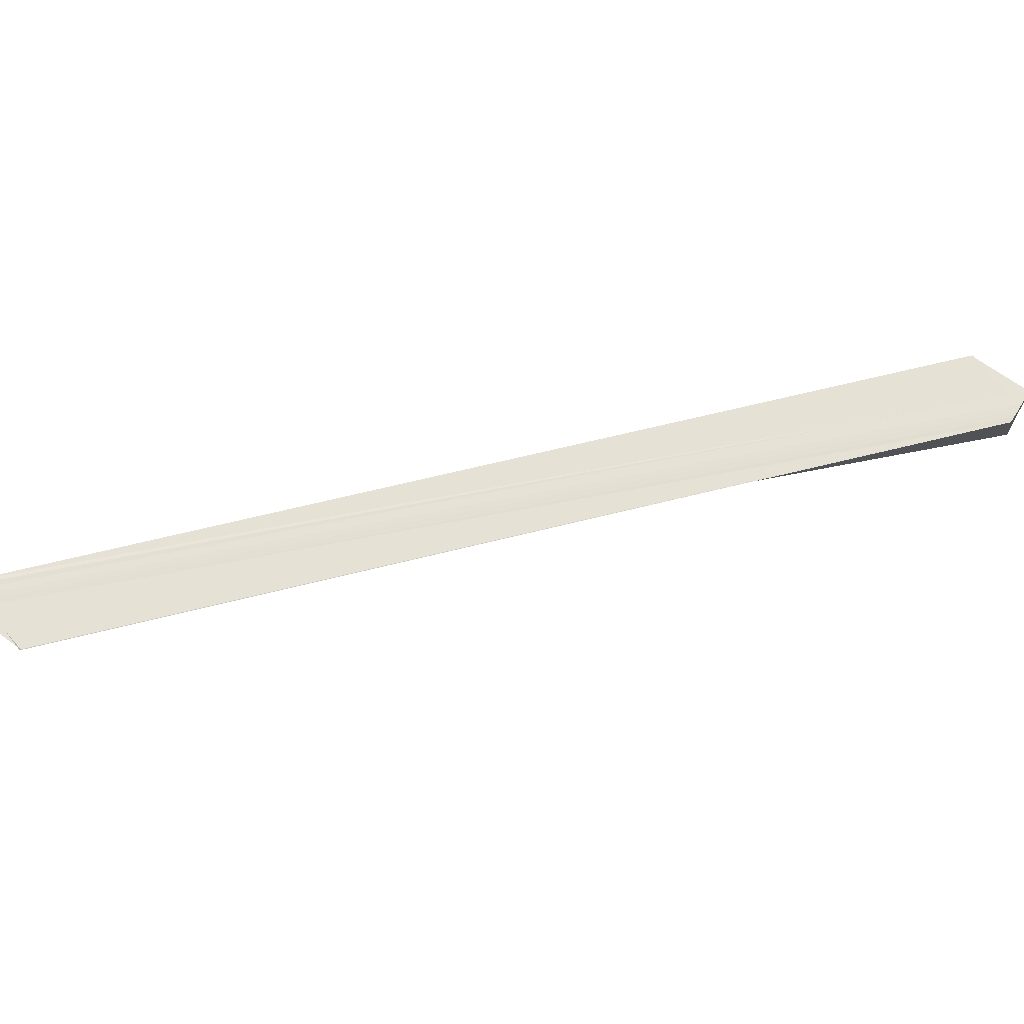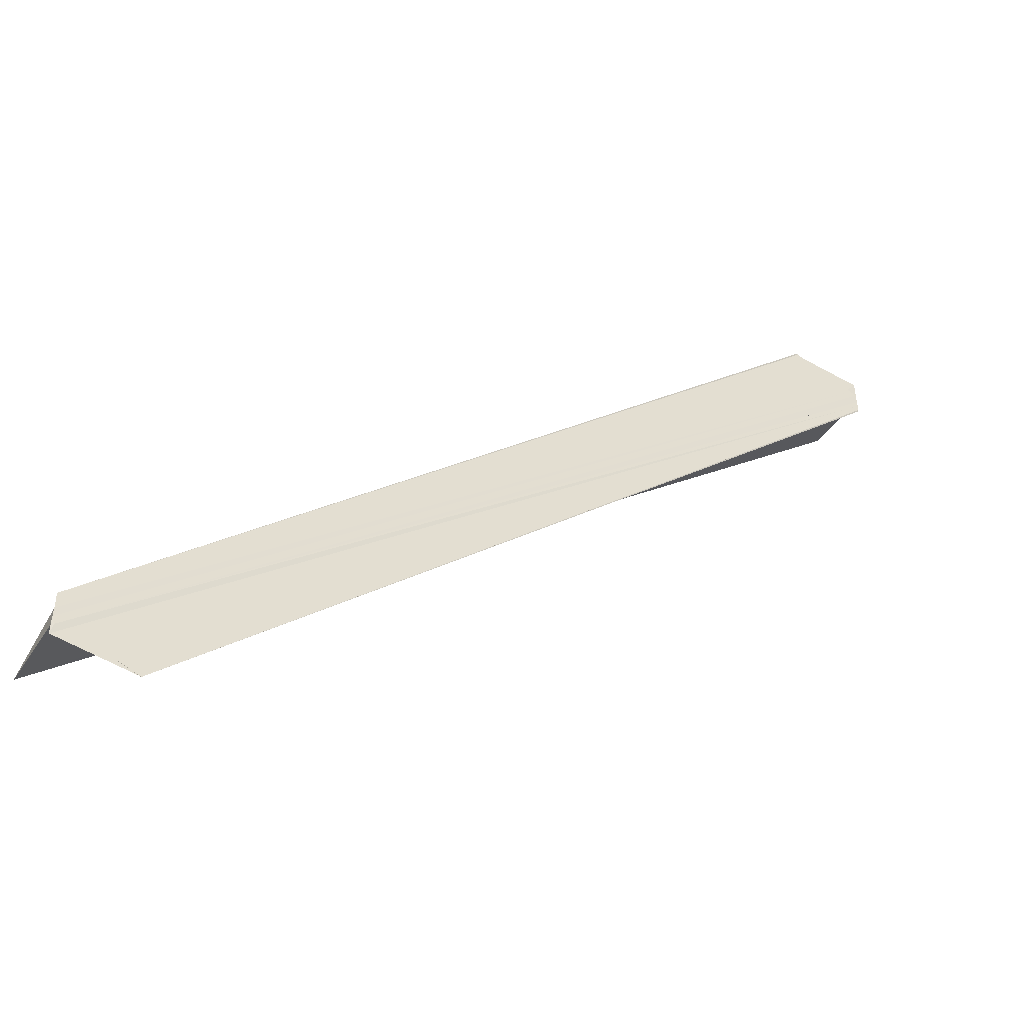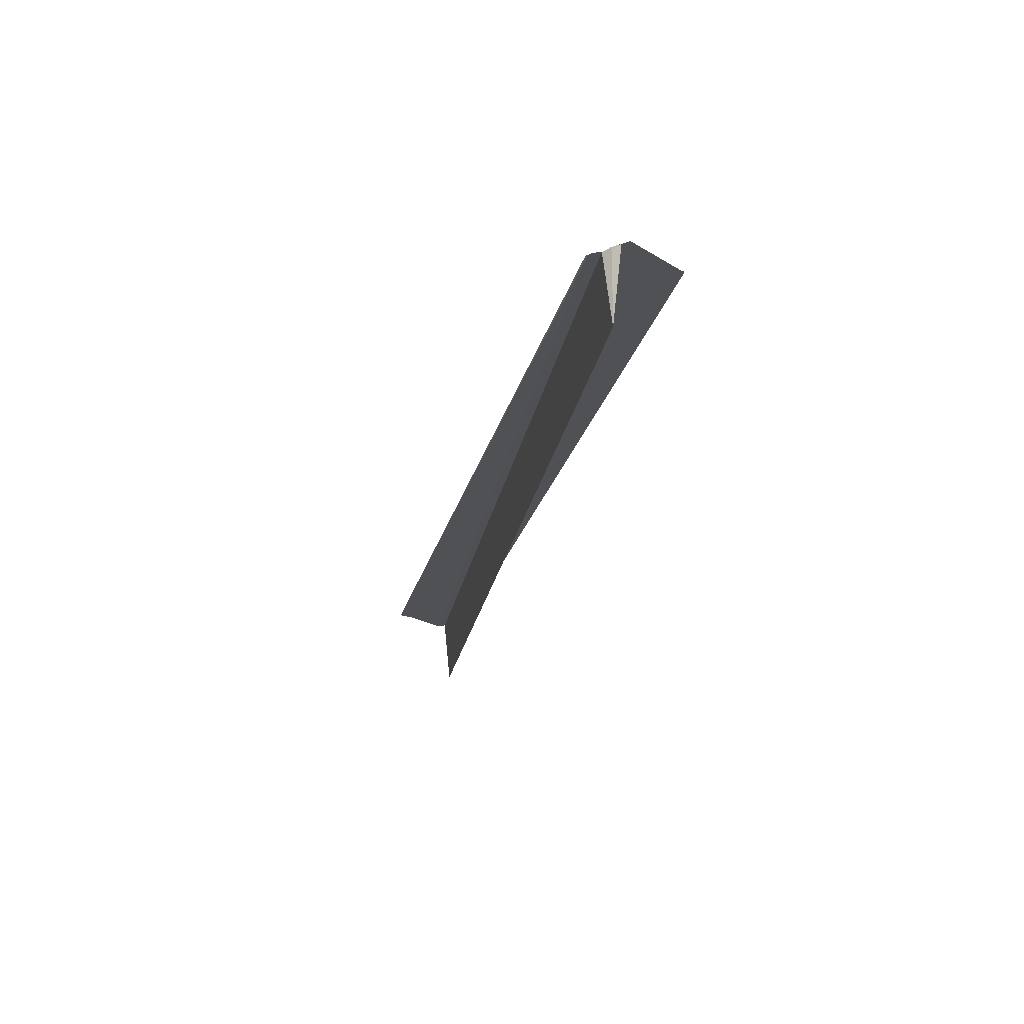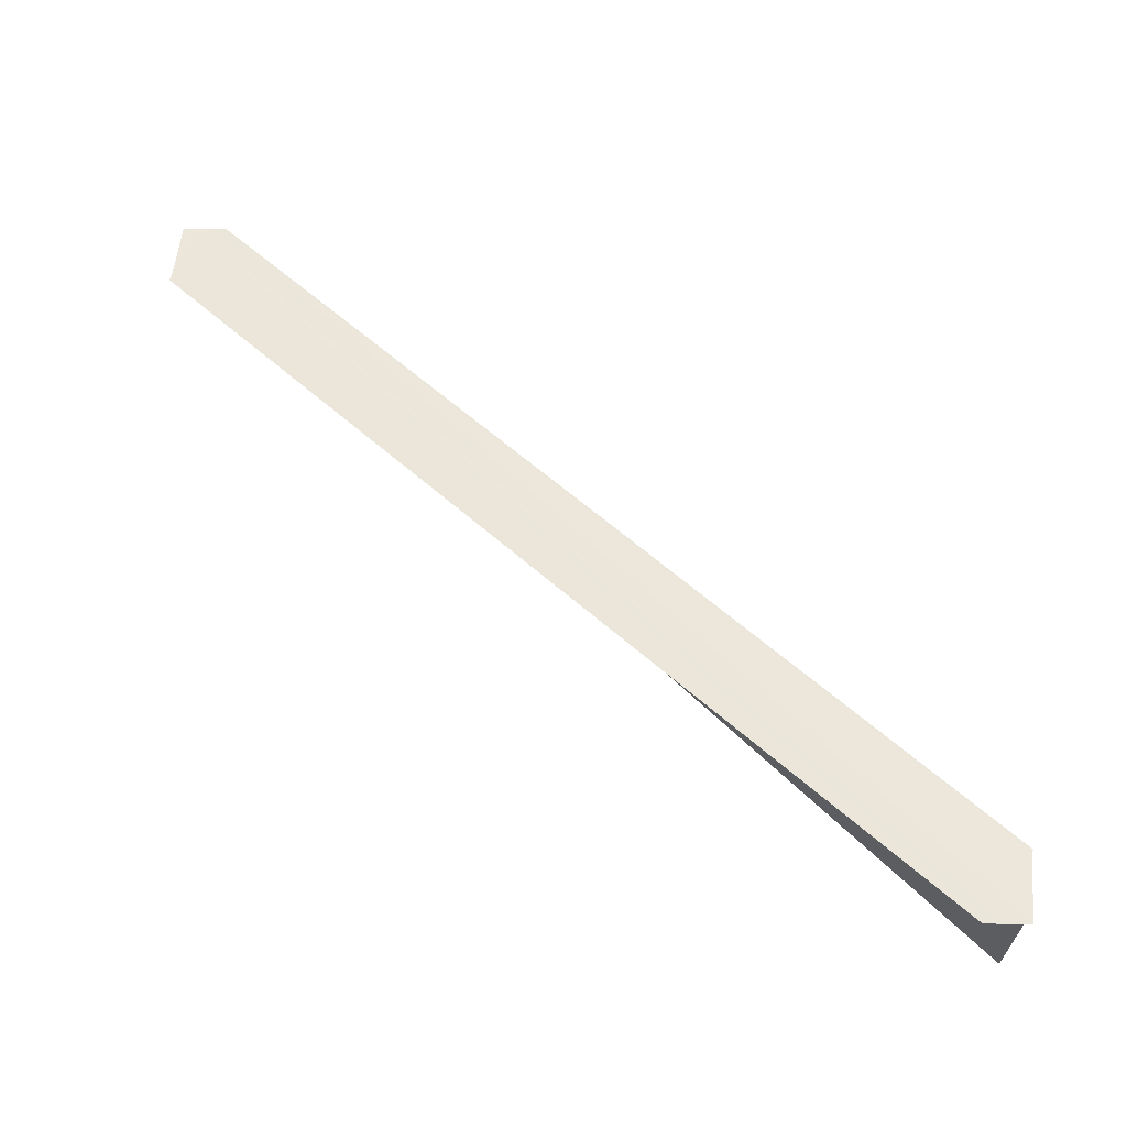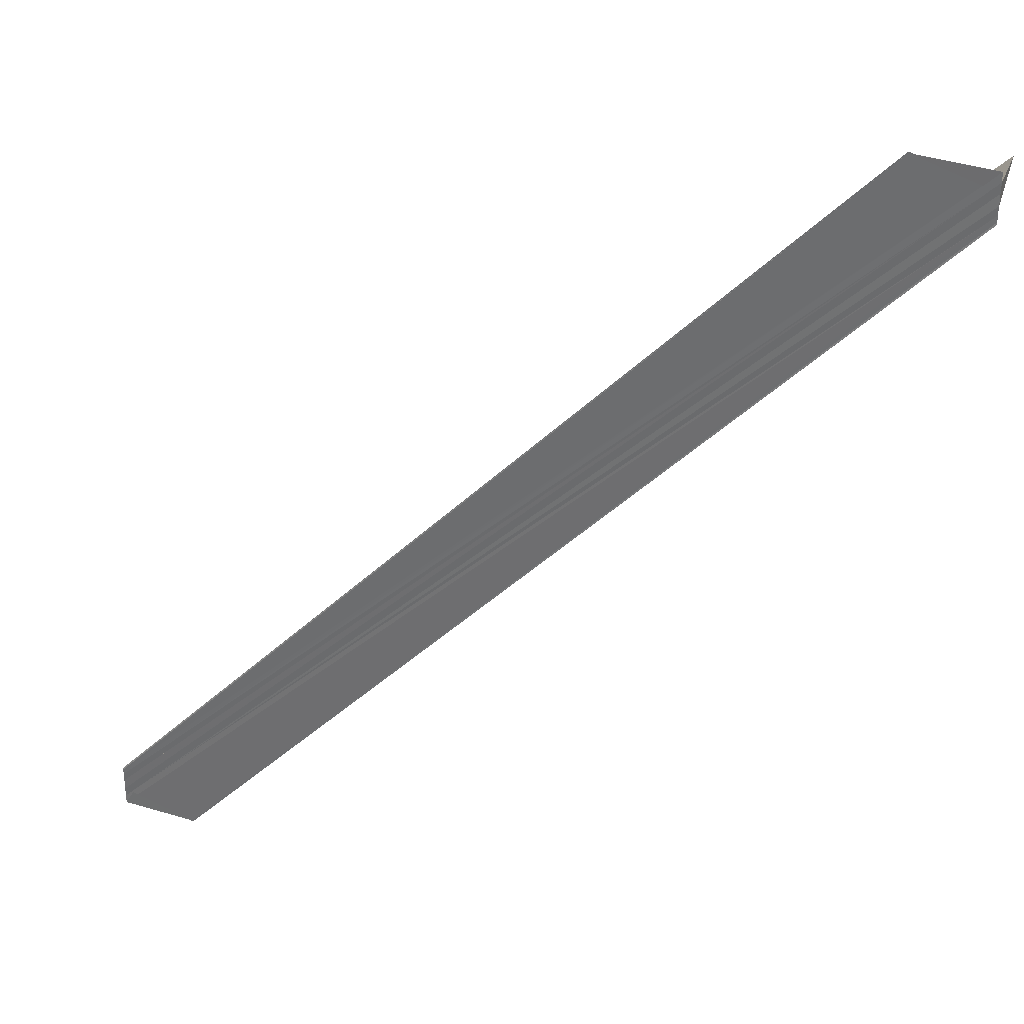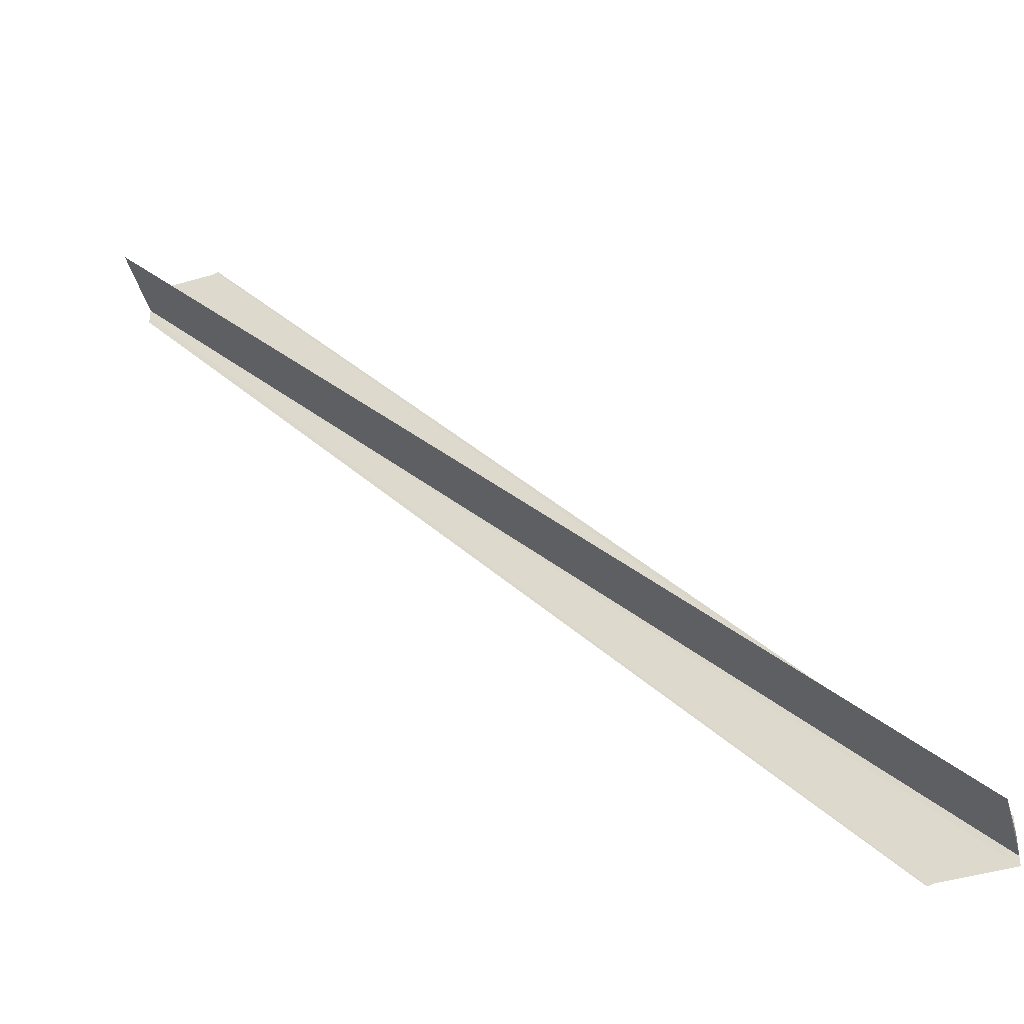
<metadata>
{"format":"obj","ext":"obj","renderer":"f3d","projection":"perspective","resolution":1024,"background":"white","views":[{"elev":64.8,"azim":-147.5,"up":"+Y"},{"elev":-49.6,"azim":150.5,"up":"+Z"},{"elev":-19.3,"azim":125.5,"up":"+Y"},{"elev":54.8,"azim":-89.4,"up":"+Y"},{"elev":32.4,"azim":-162.4,"up":"+Z"},{"elev":-37.6,"azim":16.0,"up":"+Z"}]}
</metadata>
<code>
o 12066
v 2209 1884 18.01
v 2209 1884 18.01
v 2209 1884 17.9
v 2209 1884 18.01
v 2209 1884 17.9
v 2209 1884 17.9
v 2209 1884 17.9
v 2209 1884 17.9
v 2209 1884 17.9
v 2209 1884 17.91
v 2209 1884 18.01
v 2209 1884 18.01
v 2209 1884 18.01
v 2209 1884 18.01
v 2209 1884 18.01
v 2209 1884 18.01
v 2209 1884 17.91
v 2209 1884 17.91
v 2209 1884 17.91
v 2209 1884 17.91
v 2209 1884 17.9
v 2209 1884 18.01
v 2209 1884 18.01
v 2209 1884 18.01
v 2209 1884 18.01
v 2209 1884 18.01
v 2209 1884 18.01
v 2209 1884 18.01
v 2209 1884 18.01
v 2209 1884 18.01
v 2209 1884 18.01
v 2209 1884 17.9
v 2209 1884 18.01
v 2209 1884 18.01
v 2209 1884 18.01
v 2209 1884 18.01
v 2209 1884 18.01
v 2209 1884 18.01
v 2209 1884 18.01
v 2209 1884 17.9
v 2209 1884 17.9
v 2209 1884 18.01
v 2209 1884 18.01
v 2209 1884 17.9
v 2209 1884 17.9
v 2209 1884 18.01
v 2209 1884 17.9
v 2209 1884 17.9
v 2209 1884 18.01
v 2209 1884 17.91
v 2209 1884 18.01
v 2209 1884 18.01
v 2209 1884 17.91
v 2209 1884 17.91
v 2209 1884 18.01
v 2209 1884 18.01
v 2209 1884 18.01
v 2209 1884 17.91
v 2209 1884 18.01
v 2209 1884 18.01
v 2209 1884 18.01
v 2209 1884 17.9
v 2209 1884 18.01
v 2209 1884 17.9
v 2209 1884 17.9
v 2209 1884 17.9
v 2209 1884 17.9
v 2209 1884 17.91
v 2209 1884 17.9
f 1 2 3
f 3 4 5
f 6 4 5
f 7 8 5
f 7 9 6
f 10 11 8
f 12 11 13
f 12 14 15
f 7 16 17
f 18 16 17
f 18 14 19
f 20 14 19
f 21 22 7
f 23 24 20
f 25 24 18
f 25 26 18
f 27 24 28
f 27 29 30
f 31 26 32
f 33 31 21
f 33 34 21
f 31 35 36
f 31 37 38
f 21 39 40
f 41 39 40
f 42 34 41
f 42 43 41
f 44 45 41
f 41 46 47
f 44 48 47
f 49 37 50
f 49 51 50
f 50 52 53
f 54 52 53
f 55 37 54
f 55 56 54
f 54 57 58
f 59 60 6
f 59 35 6
f 61 60 62
f 62 63 64
f 6 63 64
f 65 66 67
f 65 68 69

</code>
